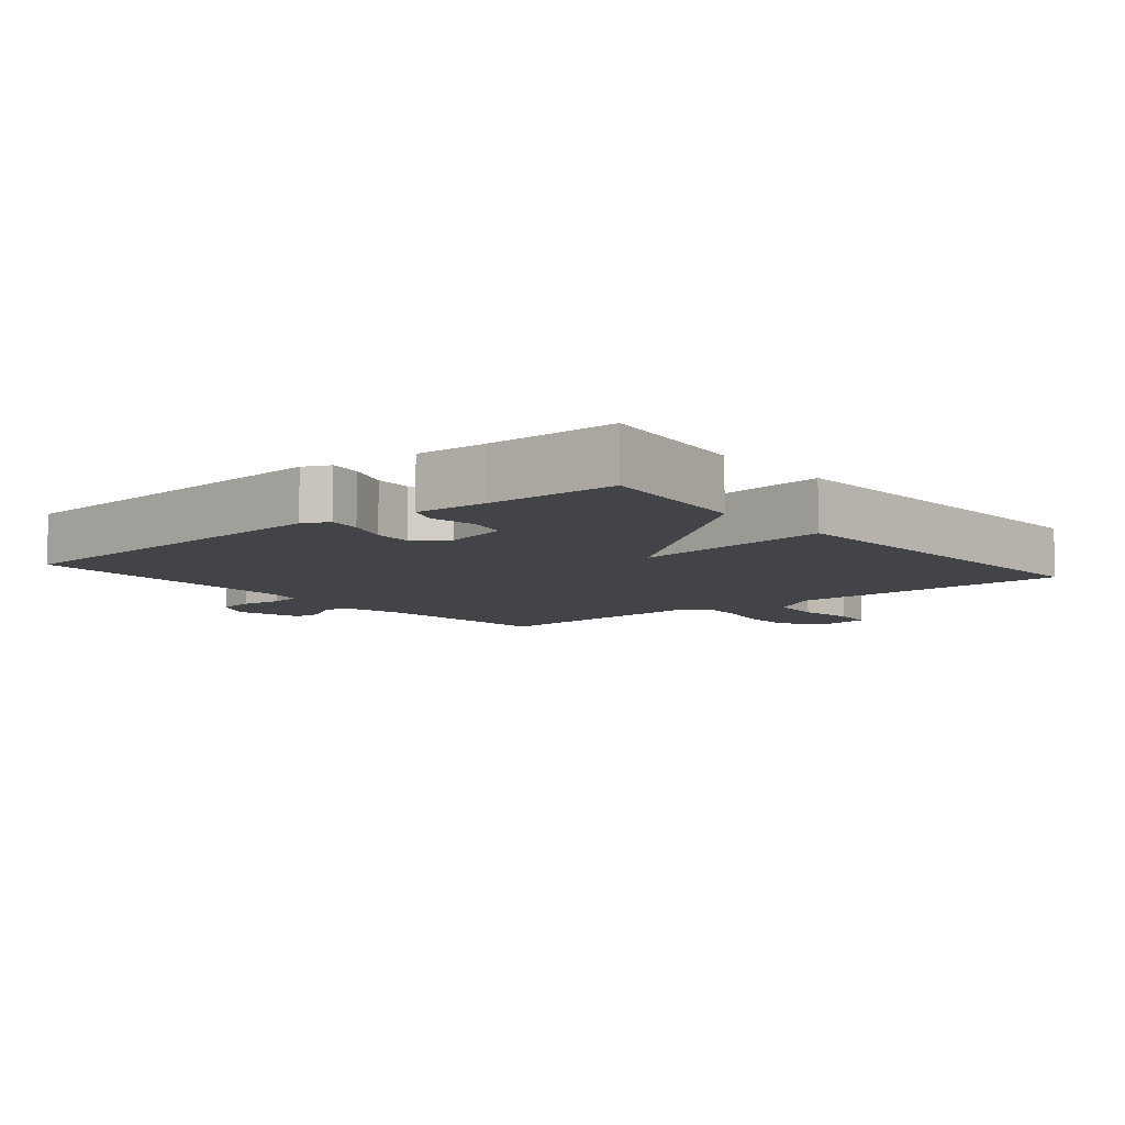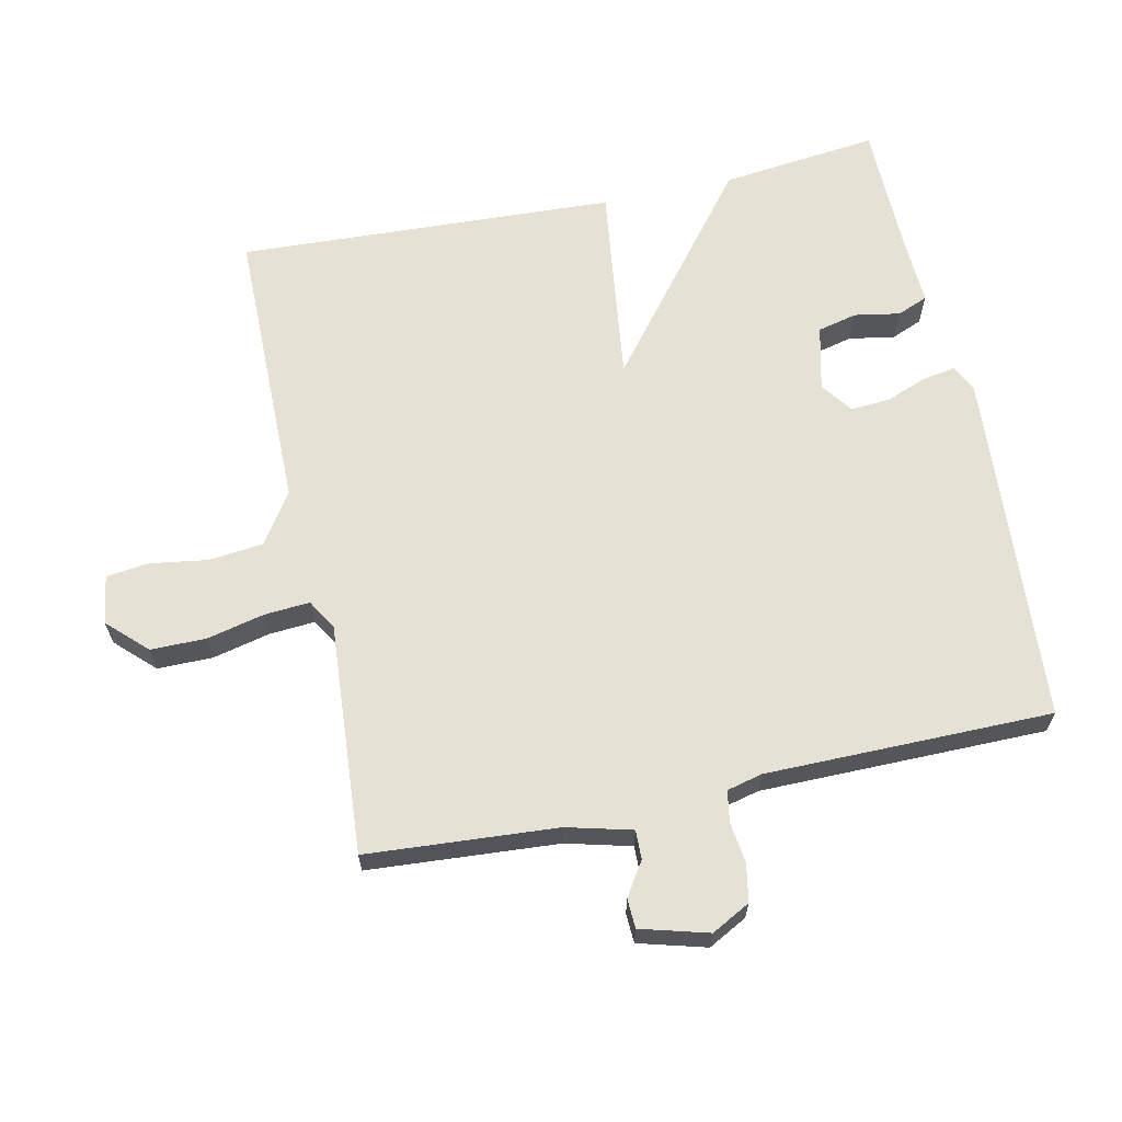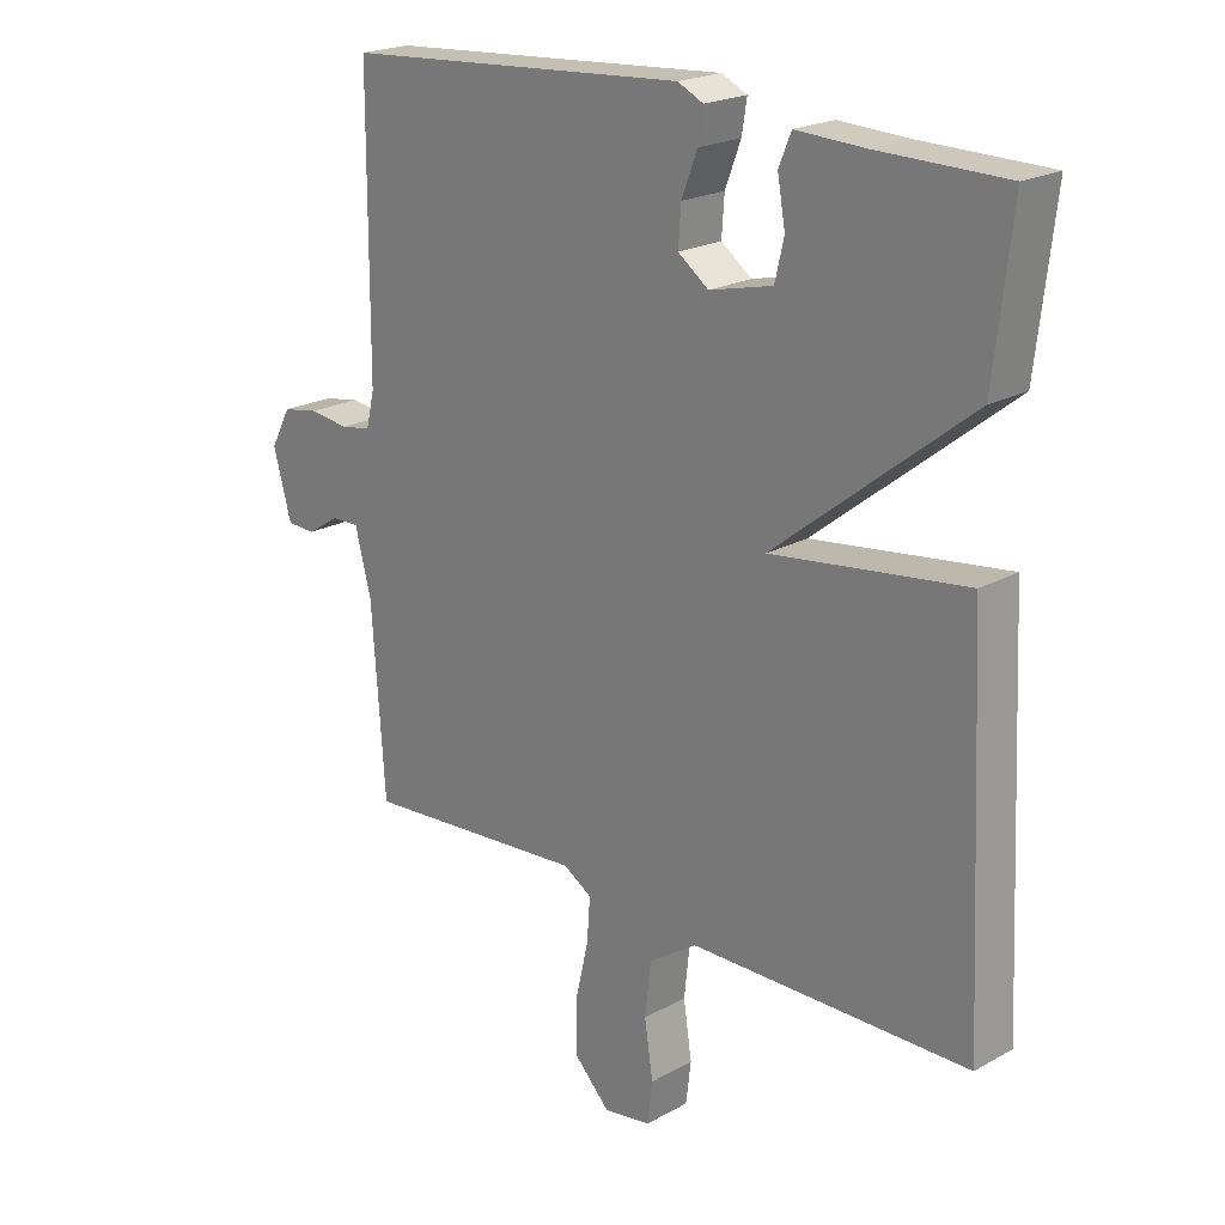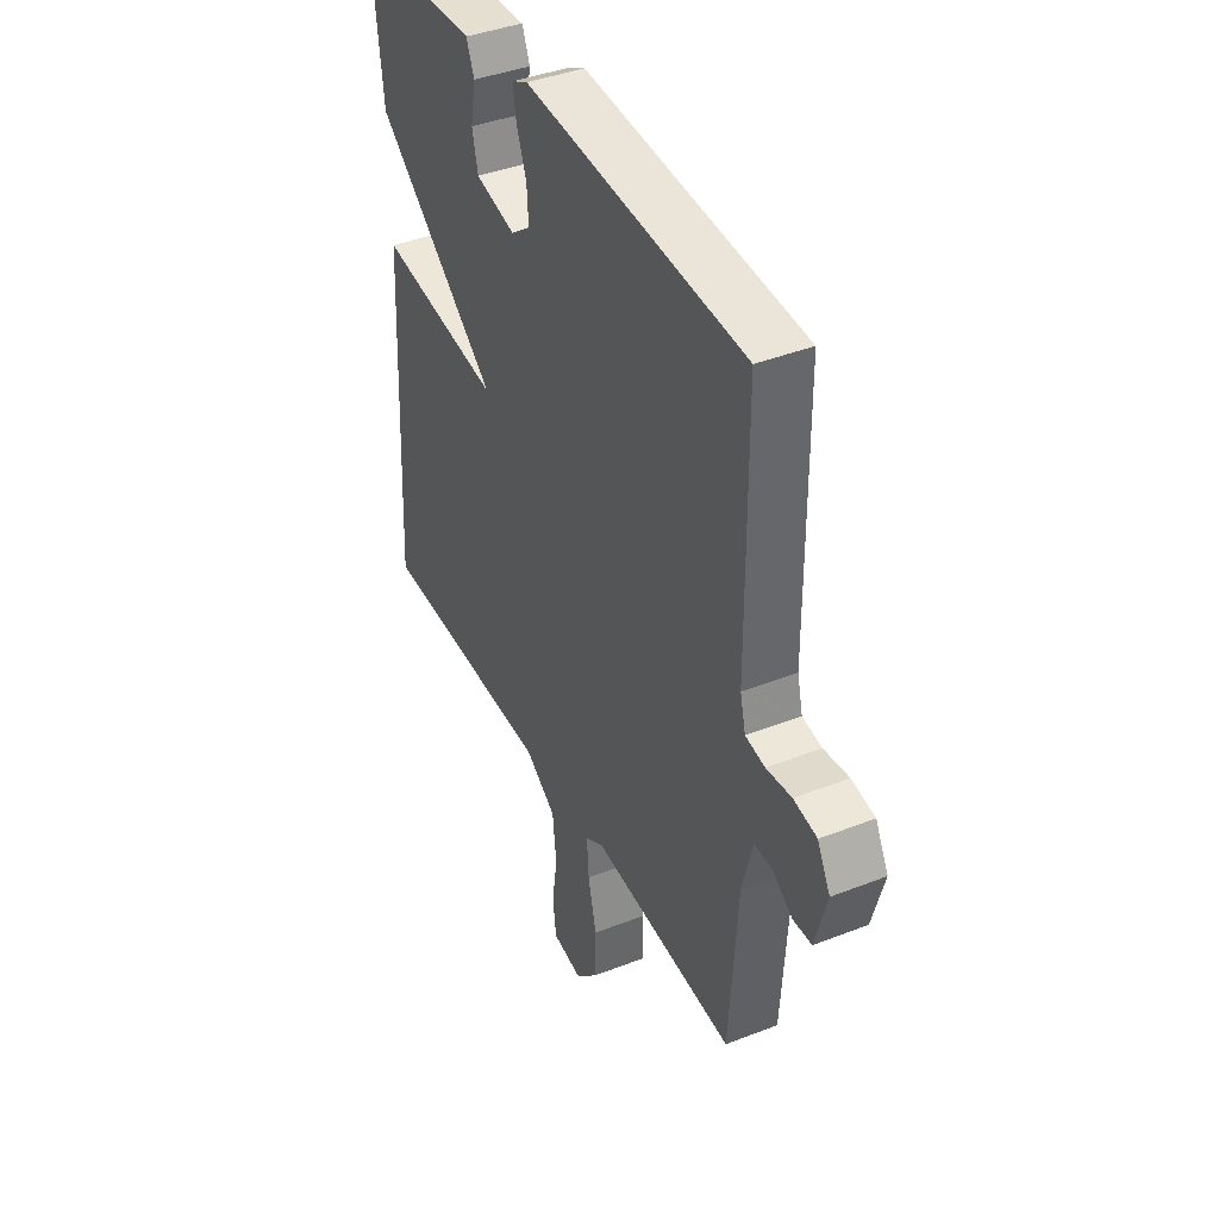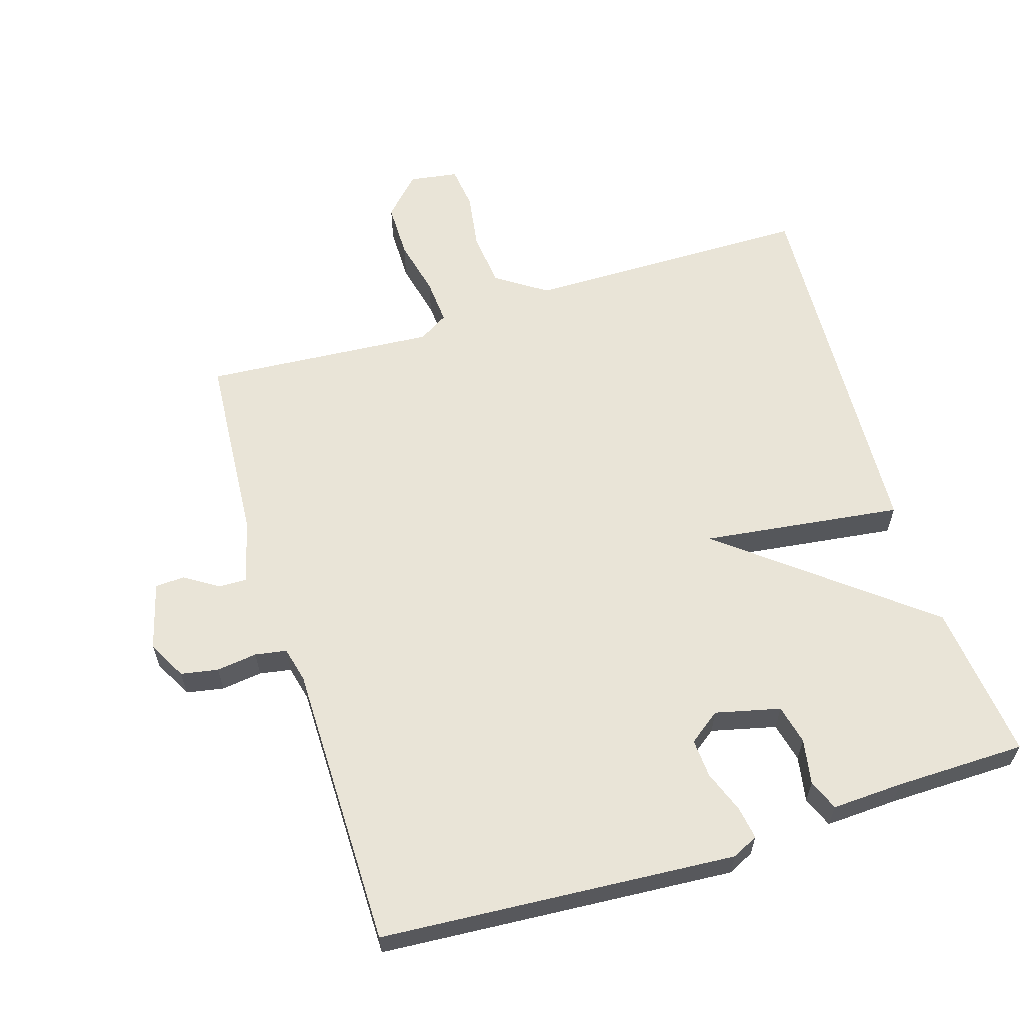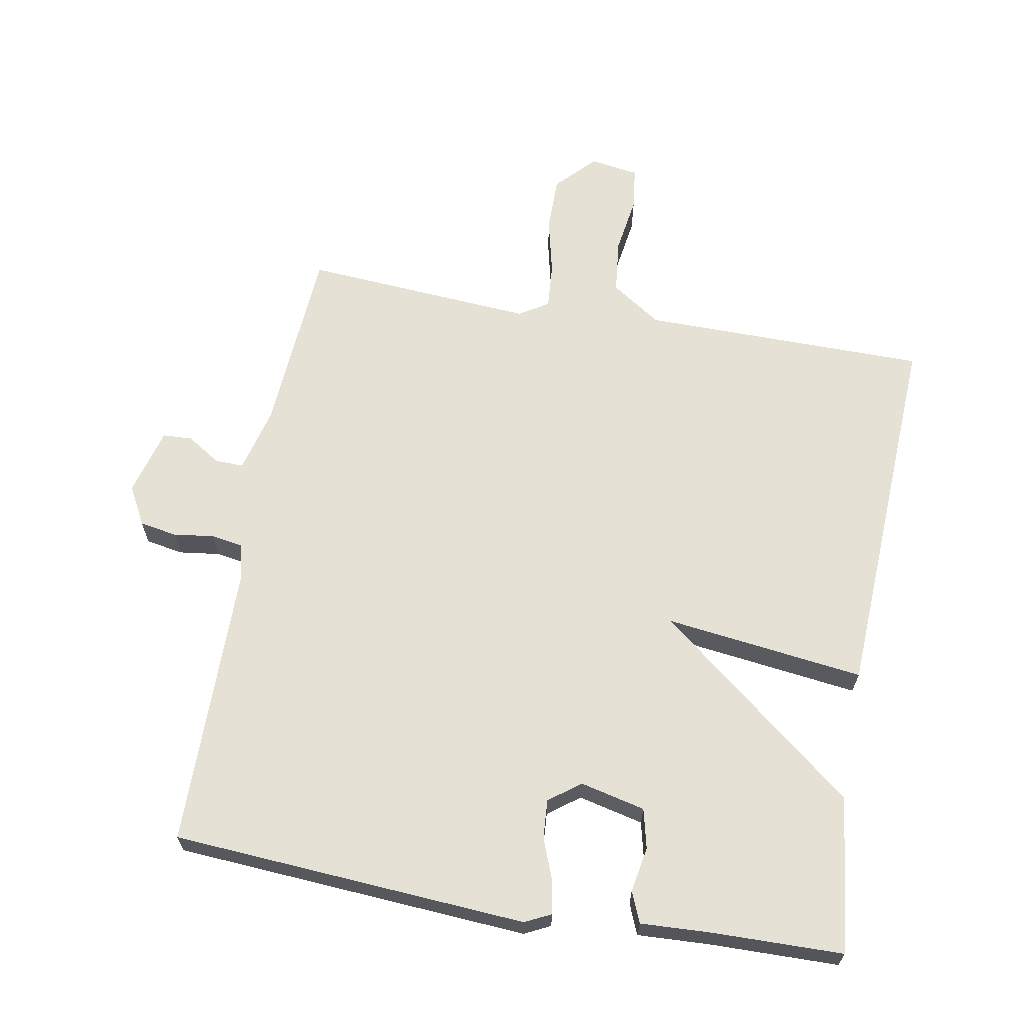
<metadata>
{"format":"obj","ext":"obj","renderer":"f3d","projection":"perspective","resolution":1024,"background":"white","views":[{"elev":-7.9,"azim":39.7,"up":"+Y"},{"elev":64.7,"azim":-102.1,"up":"+Y"},{"elev":21.1,"azim":45.3,"up":"+Z"},{"elev":40.4,"azim":-115.7,"up":"+Z"},{"elev":61.1,"azim":-17.2,"up":"+Y"},{"elev":65.1,"azim":10.1,"up":"+Y"}]}
</metadata>
<code>
v 0.5 0.07 -0.5
v 0.072 0.07 -0.503
v -0.003 0.07 -0.553
v -0.012 0.07 -0.635
v 0.001 0.07 -0.721
v -0.007 0.07 -0.785
v -0.08 0.07 -0.796
v -0.135 0.07 -0.739
v -0.135 0.07 -0.656
v -0.115 0.07 -0.57
v -0.11 0.07 -0.502
v -0.154 0.07 -0.475
v -0.5 0.07 -0.5
v -0.52 0.07 -0.216
v -0.545 0.07 -0.119
v -0.588 0.07 -0.12
v -0.638 0.07 -0.152
v -0.682 0.07 -0.15
v -0.71 0.07 -0.049
v -0.679 0.07 0.009
v -0.623 0.07 0.019
v -0.562 0.07 0.011
v -0.515 0.07 0.019
v -0.502 0.07 0.072
v -0.5 0.07 0.5
v 0.031 0.07 0.536
v 0.07 0.07 0.517
v 0.062 0.07 0.468
v 0.038 0.07 0.405
v 0.034 0.07 0.347
v 0.081 0.07 0.312
v 0.178 0.07 0.335
v 0.192 0.07 0.394
v 0.18 0.07 0.462
v 0.199 0.07 0.508
v 0.305 0.07 0.503
v 0.5 0.07 0.5
v 0.473 0.07 0.265
v 0.174 0.07 0.027
v 0.473 0.07 0.065
v 0.5 0 -0.5
v 0.072 0 -0.503
v -0.003 0 -0.553
v -0.012 0 -0.635
v 0.001 0 -0.721
v -0.007 0 -0.785
v -0.08 0 -0.796
v -0.135 0 -0.739
v -0.135 0 -0.656
v -0.115 0 -0.57
v -0.11 0 -0.502
v -0.154 0 -0.475
v -0.5 0 -0.5
v -0.52 0 -0.216
v -0.545 0 -0.119
v -0.588 0 -0.12
v -0.638 0 -0.152
v -0.682 0 -0.15
v -0.71 0 -0.049
v -0.679 0 0.009
v -0.623 0 0.019
v -0.562 0 0.011
v -0.515 0 0.019
v -0.502 0 0.072
v -0.5 0 0.5
v 0.031 0 0.536
v 0.07 0 0.517
v 0.062 0 0.468
v 0.038 0 0.405
v 0.034 0 0.347
v 0.081 0 0.312
v 0.178 0 0.335
v 0.192 0 0.394
v 0.18 0 0.462
v 0.199 0 0.508
v 0.305 0 0.503
v 0.5 0 0.5
v 0.473 0 0.265
v 0.174 0 0.027
v 0.473 0 0.065
f 39 40 1 2
f 36 37 38 39
f 35 36 39
f 33 34 35
f 33 35 39
f 39 2 3
f 33 39 3
f 32 33 3
f 27 28 29
f 26 27 29
f 25 26 29
f 24 25 29
f 23 24 29 30
f 20 21 22
f 19 20 22
f 18 19 22
f 17 18 22
f 16 17 22
f 15 16 22 23
f 23 30 31
f 15 23 31
f 14 15 31
f 8 9 10
f 7 8 10
f 6 7 10
f 5 6 10
f 4 5 10
f 3 4 10 11
f 32 3 11 12
f 14 31 32
f 13 14 32
f 12 13 32
f 42 41 80 79
f 79 78 77 76
f 79 76 75
f 75 74 73
f 79 75 73
f 43 42 79
f 43 79 73
f 43 73 72
f 69 68 67
f 69 67 66
f 69 66 65
f 69 65 64
f 70 69 64 63
f 62 61 60
f 62 60 59
f 62 59 58
f 62 58 57
f 62 57 56
f 63 62 56 55
f 71 70 63
f 71 63 55
f 71 55 54
f 50 49 48
f 50 48 47
f 50 47 46
f 50 46 45
f 50 45 44
f 51 50 44 43
f 52 51 43 72
f 72 71 54
f 72 54 53
f 72 53 52
f 1 41 42 2
f 2 42 43 3
f 3 43 44 4
f 4 44 45 5
f 5 45 46 6
f 6 46 47 7
f 7 47 48 8
f 8 48 49 9
f 9 49 50 10
f 10 50 51 11
f 11 51 52 12
f 12 52 53 13
f 13 53 54 14
f 14 54 55 15
f 15 55 56 16
f 16 56 57 17
f 17 57 58 18
f 18 58 59 19
f 19 59 60 20
f 20 60 61 21
f 21 61 62 22
f 22 62 63 23
f 23 63 64 24
f 24 64 65 25
f 25 65 66 26
f 26 66 67 27
f 27 67 68 28
f 28 68 69 29
f 29 69 70 30
f 30 70 71 31
f 31 71 72 32
f 32 72 73 33
f 33 73 74 34
f 34 74 75 35
f 35 75 76 36
f 36 76 77 37
f 37 77 78 38
f 38 78 79 39
f 39 79 80 40
f 40 80 41 1

</code>
